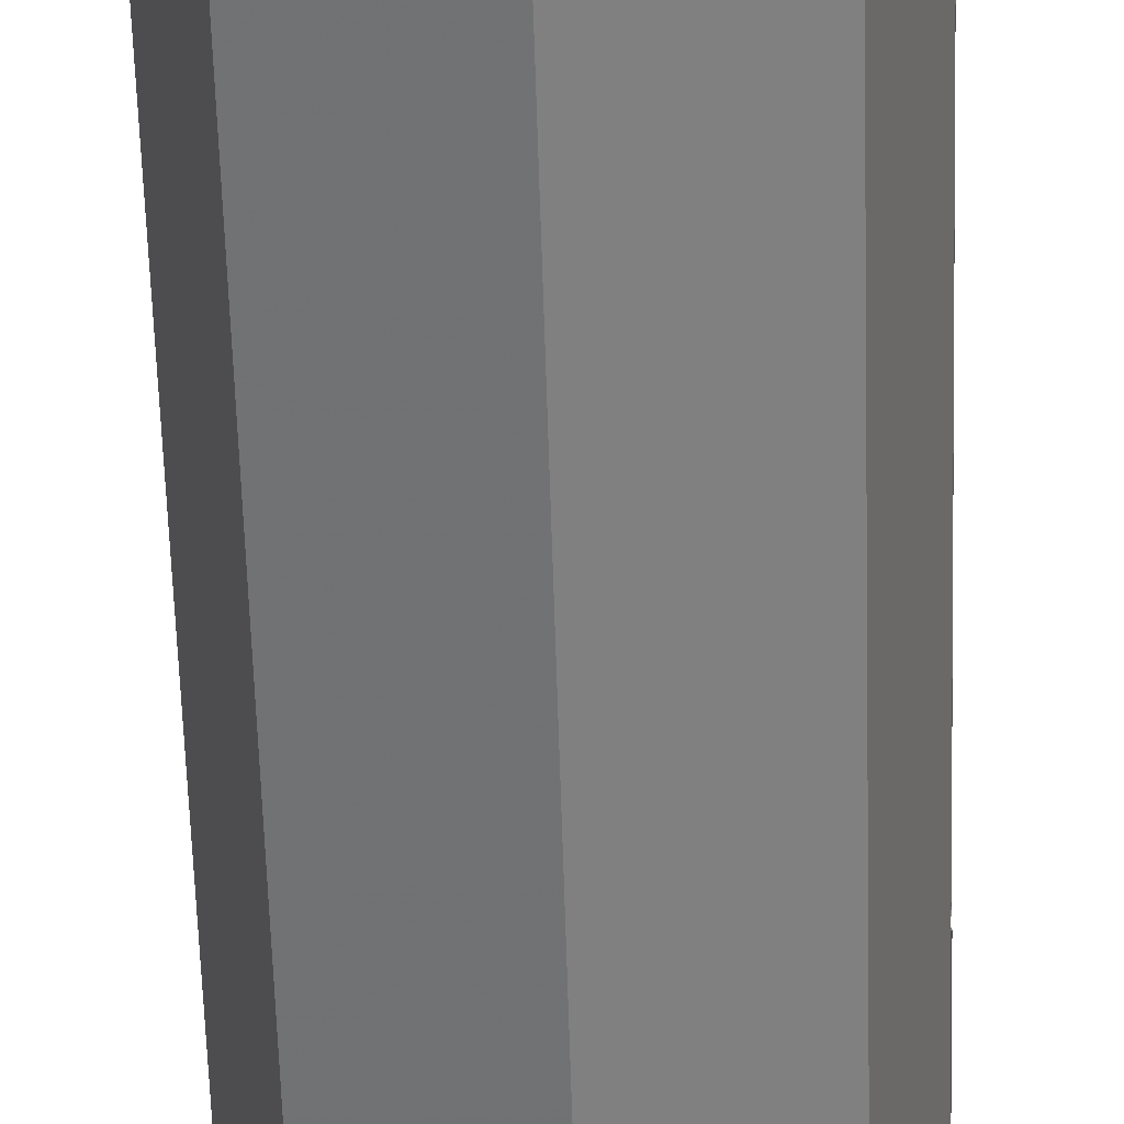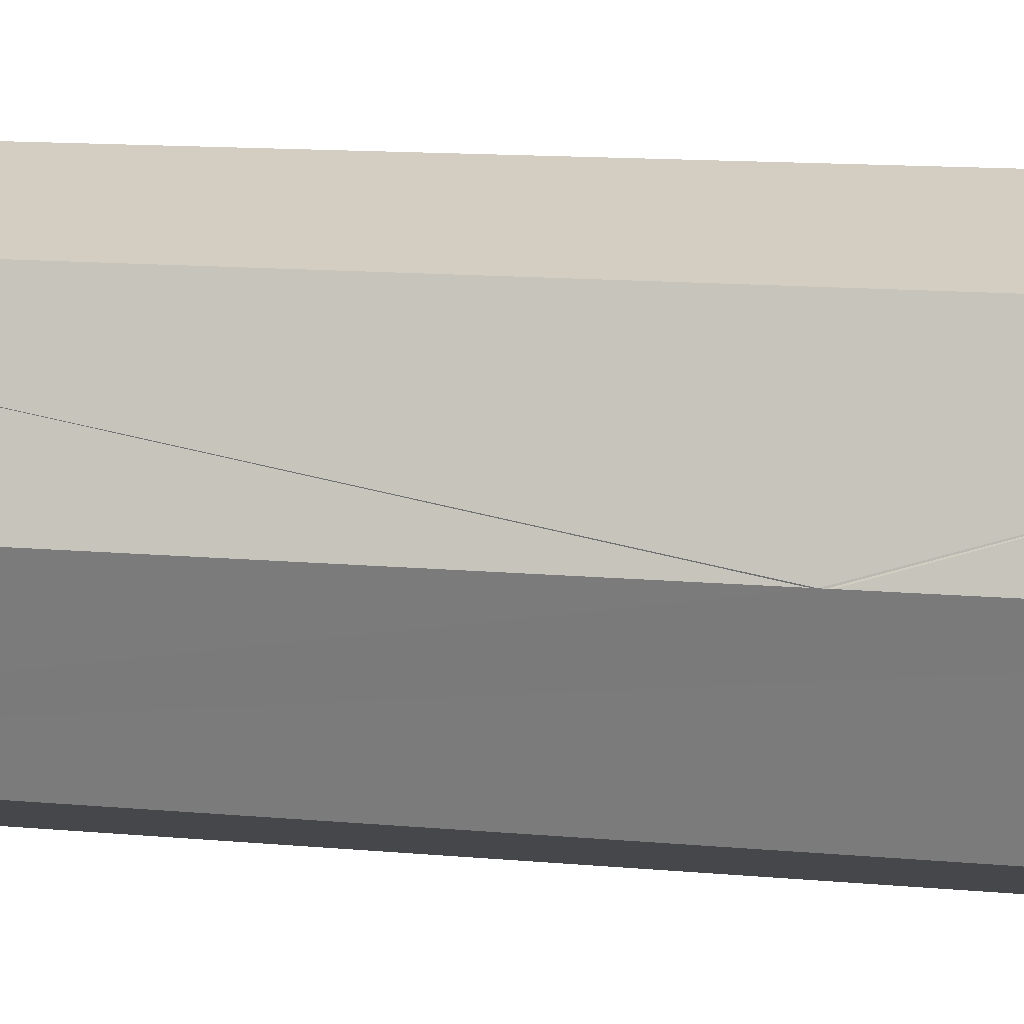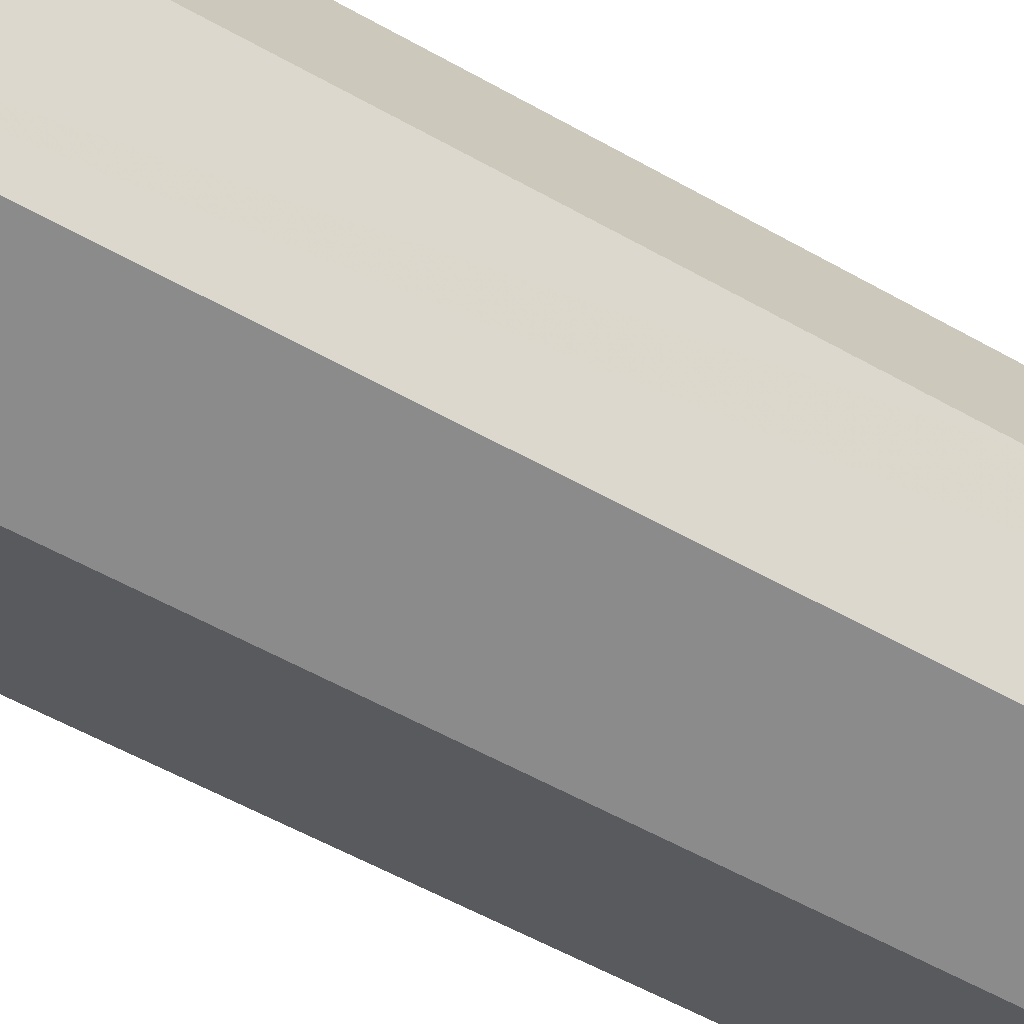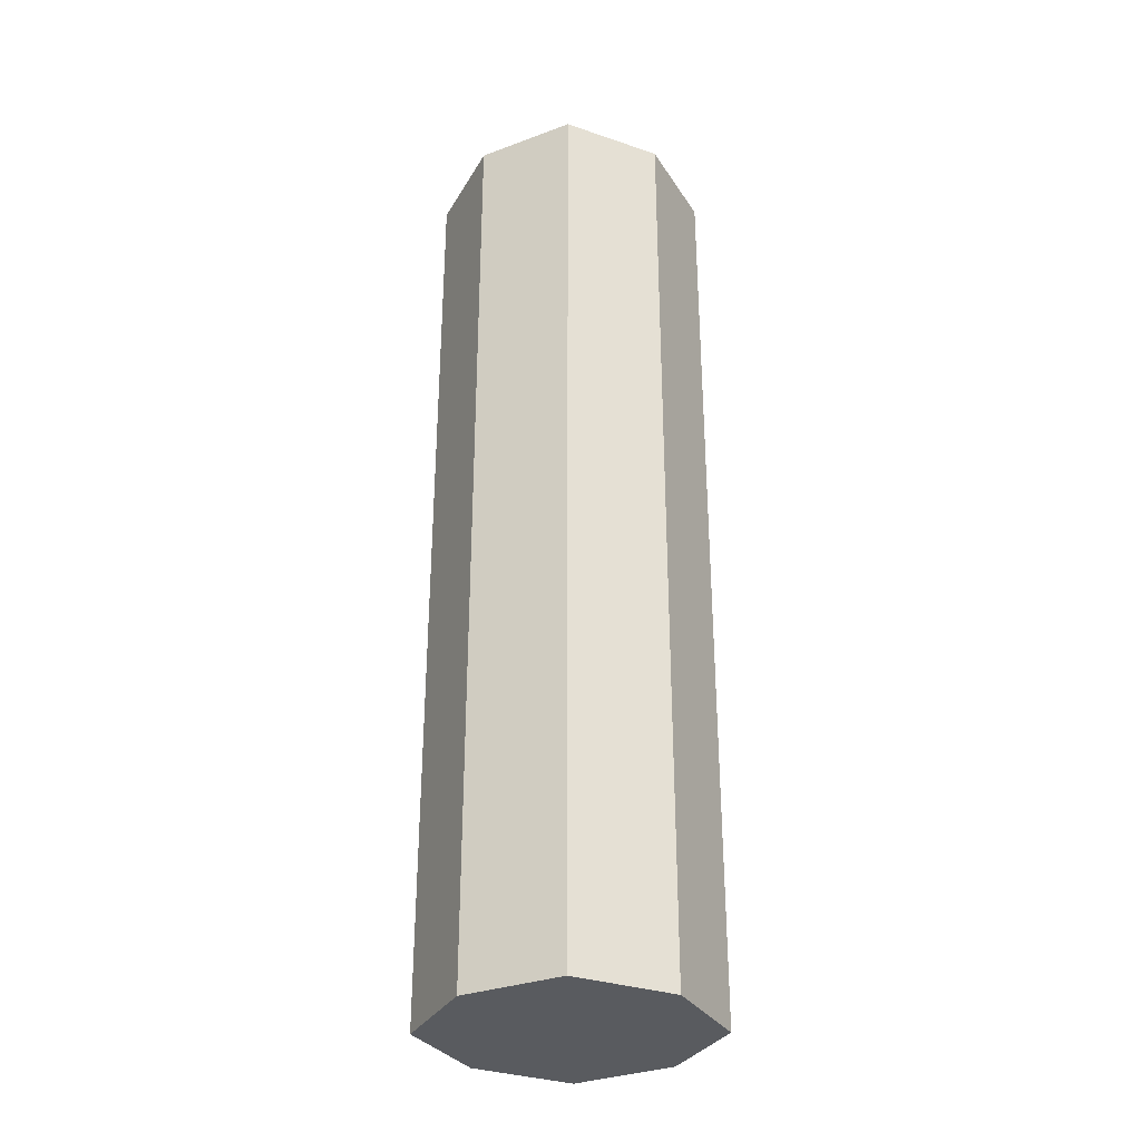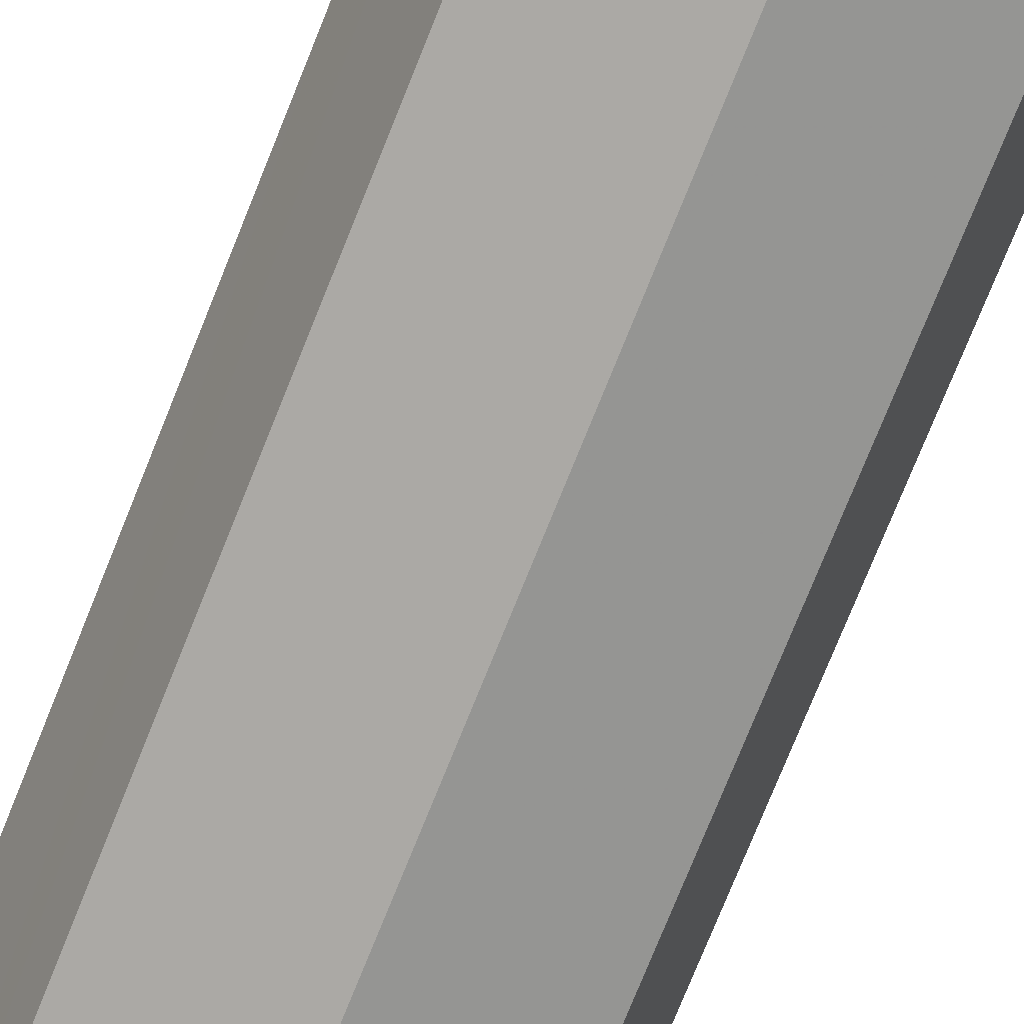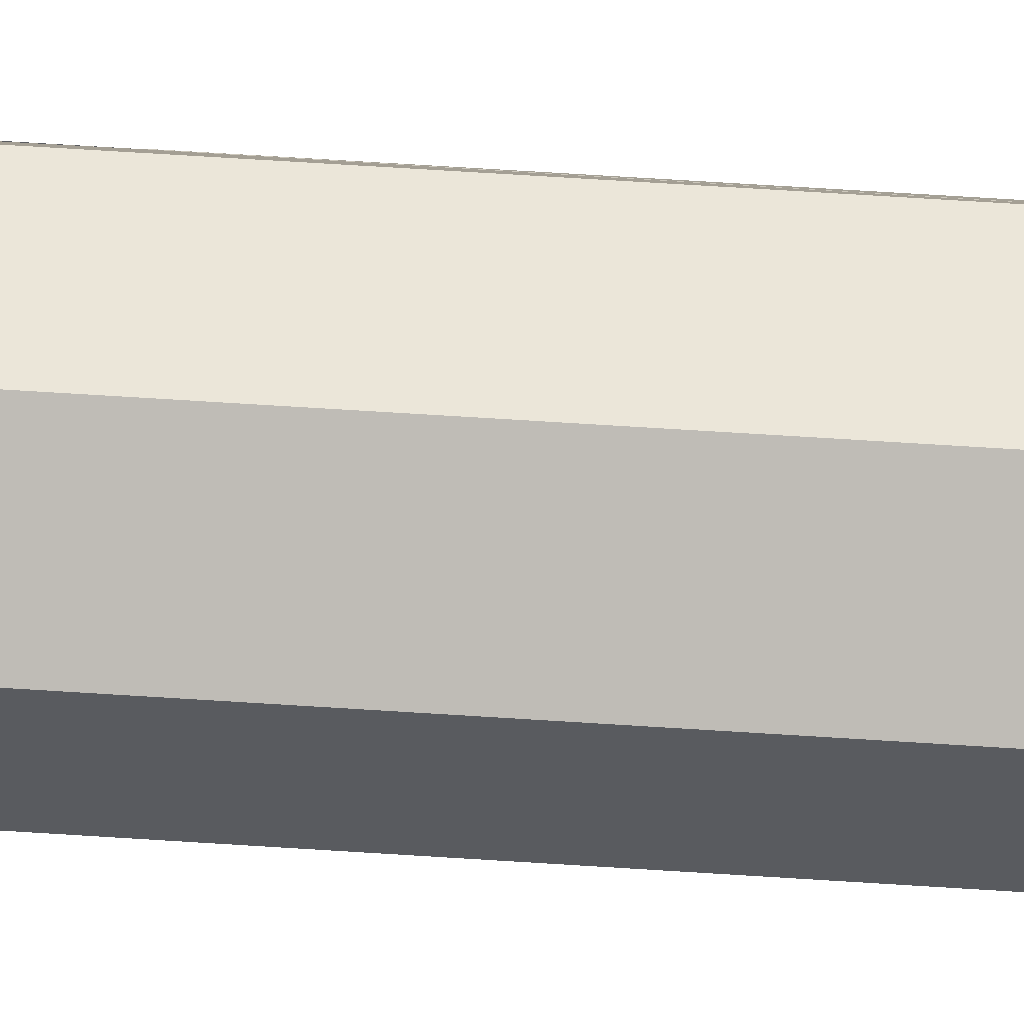
<metadata>
{"format":"obj","ext":"obj","renderer":"f3d","projection":"perspective","resolution":1024,"background":"white","views":[{"elev":-59.5,"azim":1.7,"up":"+Y"},{"elev":8.9,"azim":107.0,"up":"+Y"},{"elev":-47.9,"azim":56.4,"up":"+Y"},{"elev":-32.3,"azim":-133.9,"up":"+Z"},{"elev":-74.9,"azim":158.2,"up":"+Y"},{"elev":76.1,"azim":-86.5,"up":"+Y"}]}
</metadata>
<code>
o 11849
v 2217 1868 14.29
v 2217 1868 14.29
v 2217 1868 14.29
v 2217 1868 14
v 2217 1868 14.29
v 2217 1868 14
v 2217 1868 14
v 2217 1868 14.29
v 2217 1868 14
v 2217 1868 14.29
v 2217 1868 14
v 2217 1868 14.29
v 2217 1868 14
v 2217 1868 14.29
v 2217 1868 14.29
v 2217 1868 14
v 2217 1868 14
v 2217 1868 14
v 2217 1868 14
v 2217 1868 14.29
v 2217 1868 14.29
v 2217 1868 14
v 2217 1868 14.29
v 2217 1868 14.29
v 2217 1868 14.1
v 2217 1868 14.29
v 2217 1868 14.29
v 2217 1868 14
v 2217 1868 14.1
v 2217 1868 14.29
v 2217 1868 14
v 2217 1868 14
v 2217 1868 14
v 2217 1868 14.1
v 2217 1868 14
v 2217 1868 14
v 2217 1868 14
v 2217 1868 14.29
v 2217 1868 14.29
v 2217 1868 14.1
v 2217 1868 14.1
v 2217 1868 14.1
v 2217 1868 14.1
v 2217 1868 14.1
v 2217 1868 14.1
v 2217 1868 14.1
v 2217 1868 14.1
v 2217 1868 14.1
v 2217 1868 14.1
v 2217 1868 14.1
v 2217 1868 14.1
v 2217 1868 14.1
v 2217 1868 14.1
v 2217 1868 14.1
v 2217 1868 14.1
v 2217 1868 14.1
v 2217 1868 14.1
v 2217 1868 14.1
v 2217 1868 14.1
v 2217 1868 14.1
v 2217 1868 14.1
v 2217 1868 14.1
v 2217 1868 14.1
v 2217 1868 14.1
v 2217 1868 14.1
v 2217 1868 14.1
v 2217 1868 14.1
v 2217 1868 14.1
v 2217 1868 14.1
v 2217 1868 14.29
v 2217 1868 14.29
v 2217 1868 14
v 2217 1868 14
v 2217 1868 14
v 2217 1868 14.29
f 1 2 3
f 4 2 5
f 6 4 7
f 6 8 9
f 10 11 1
f 12 13 10
f 12 14 15
f 14 16 17
f 18 16 19
f 9 20 18
f 21 17 22
f 15 21 23
f 24 25 23
f 23 26 27
f 21 28 29
f 29 30 26
f 31 21 32
f 33 34 31
f 32 35 36
f 7 37 32
f 38 29 37
f 37 5 39
f 29 40 41
f 42 40 43
f 38 41 44
f 45 41 46
f 47 41 48
f 49 50 48
f 47 51 52
f 49 53 54
f 55 53 44
f 56 57 52
f 58 55 59
f 59 37 56
f 56 37 60
f 59 61 62
f 60 61 63
f 64 65 63
f 64 44 66
f 67 44 66
f 67 68 69
f 20 70 71
f 11 71 70
f 20 72 73
f 11 73 72
f 74 26 71
f 75 71 26
f 74 72 35
f 75 35 72

</code>
